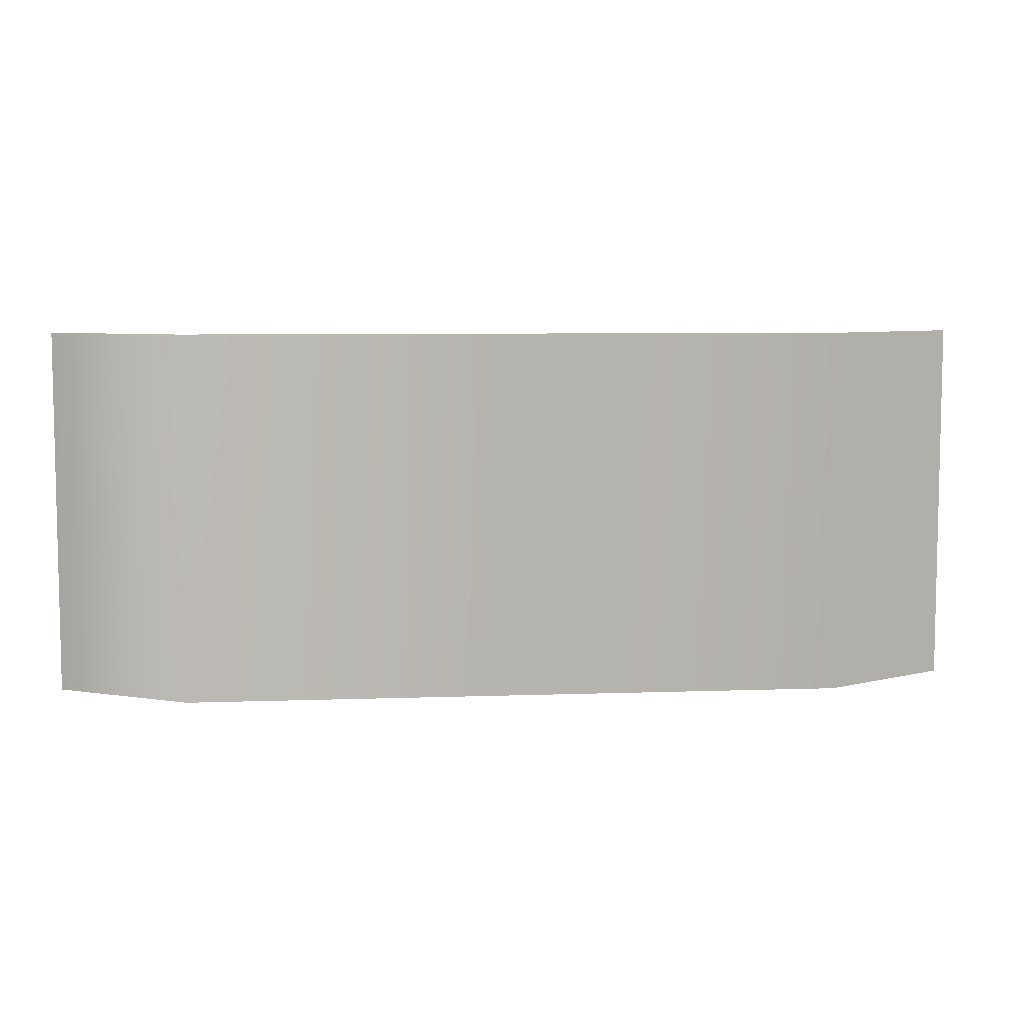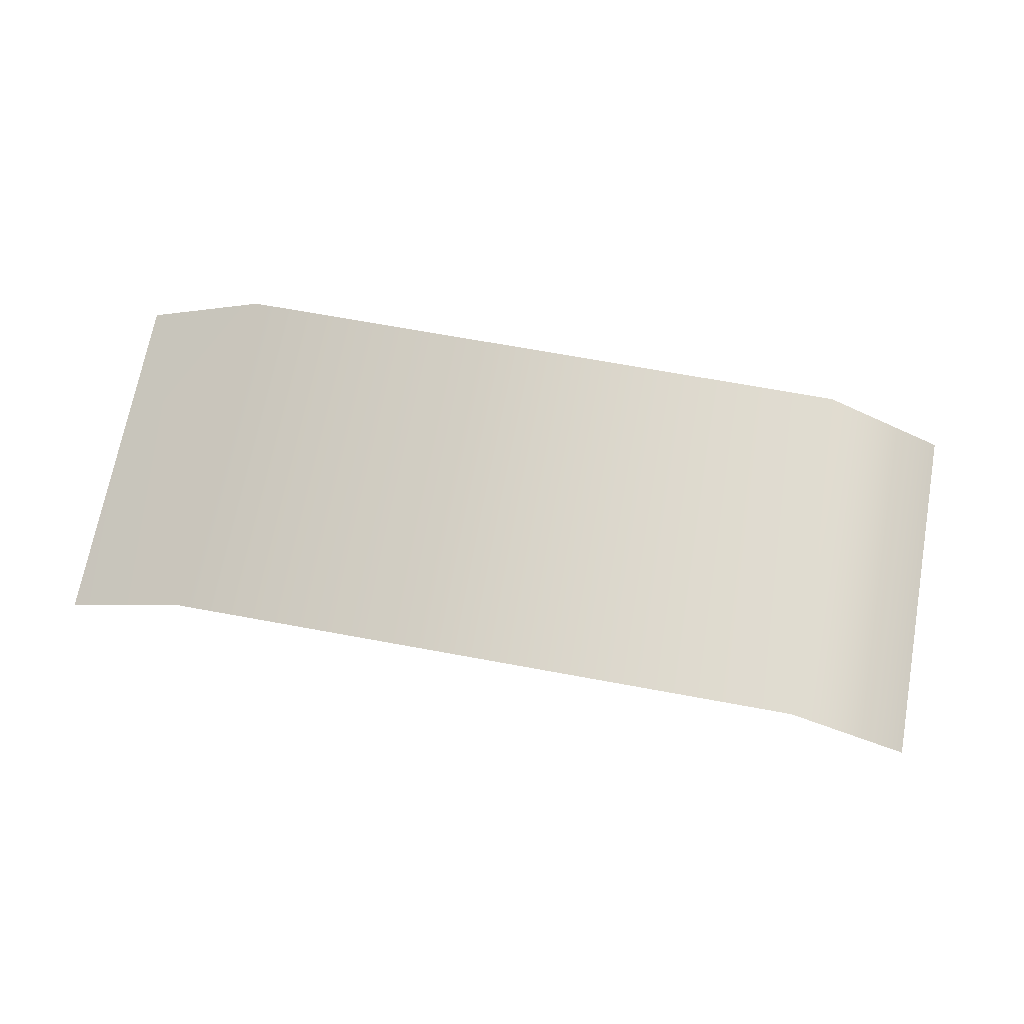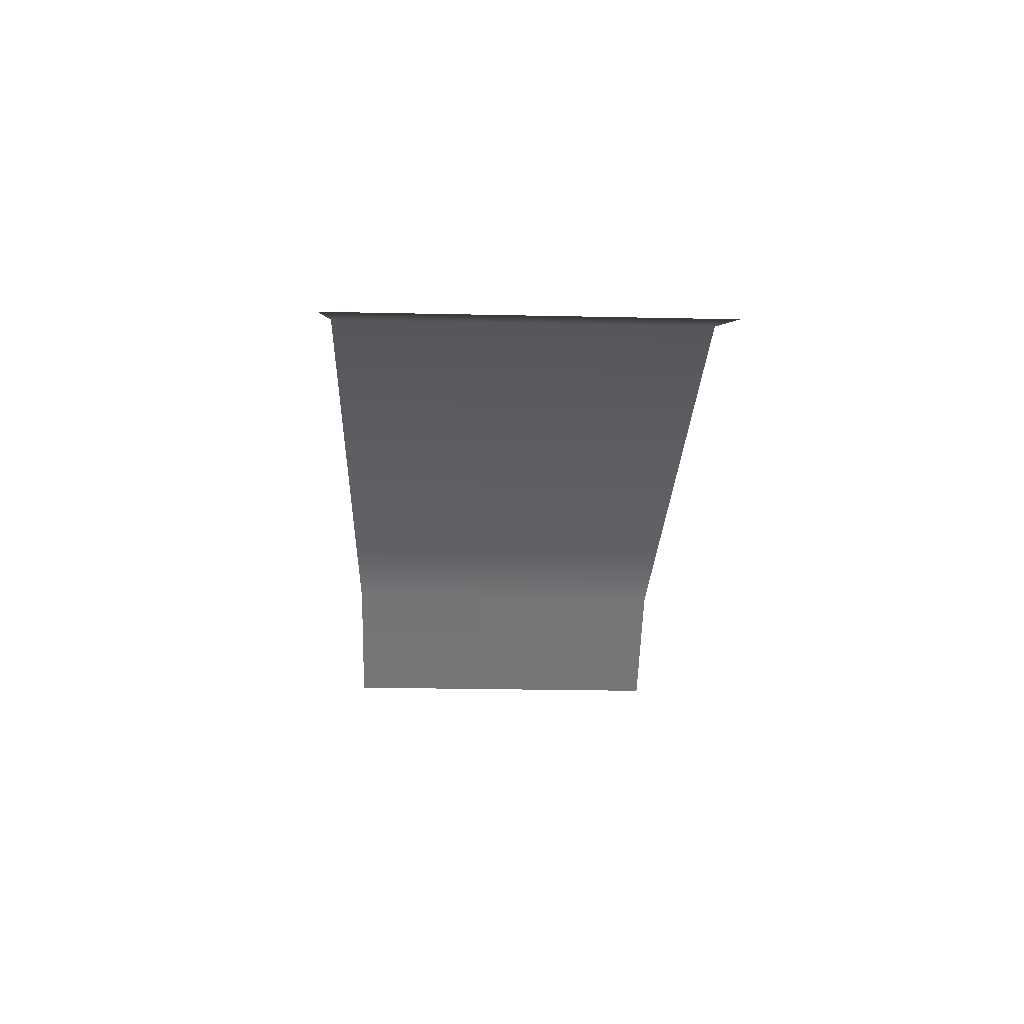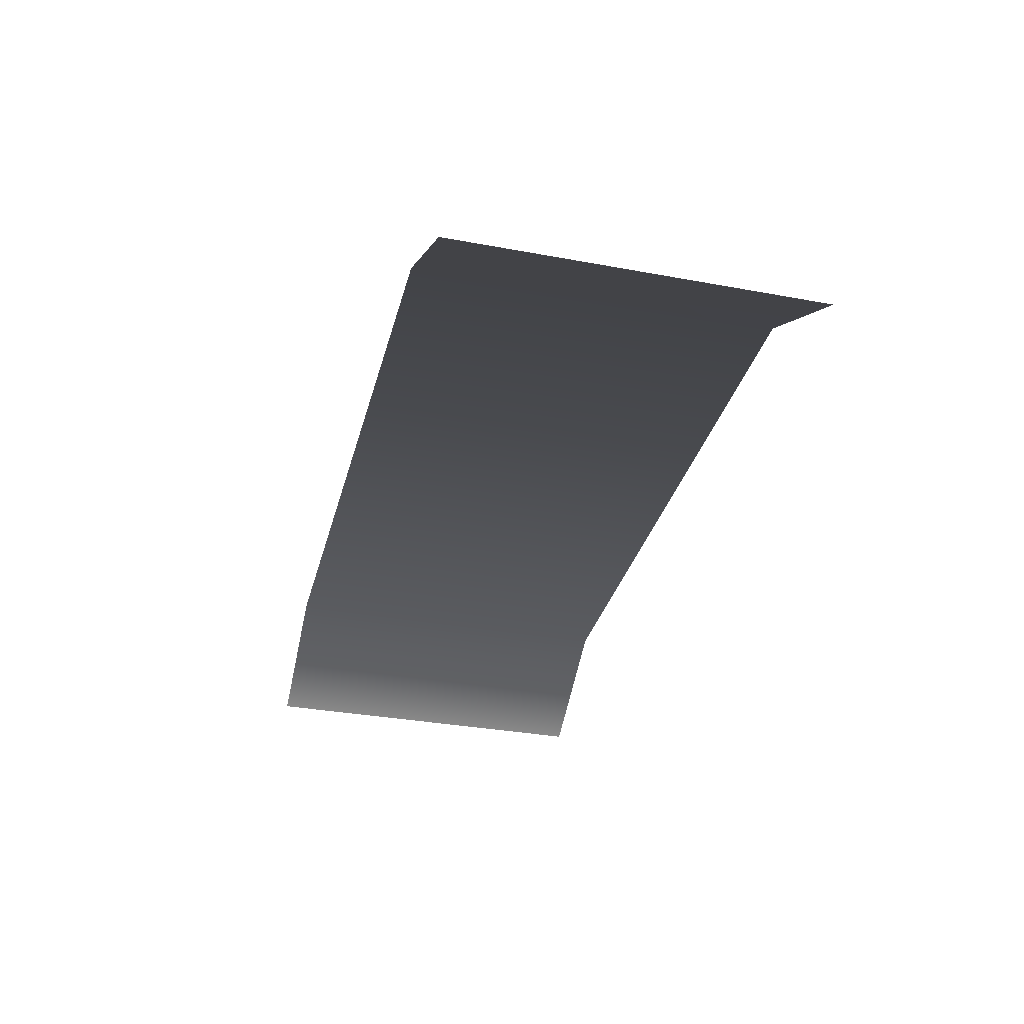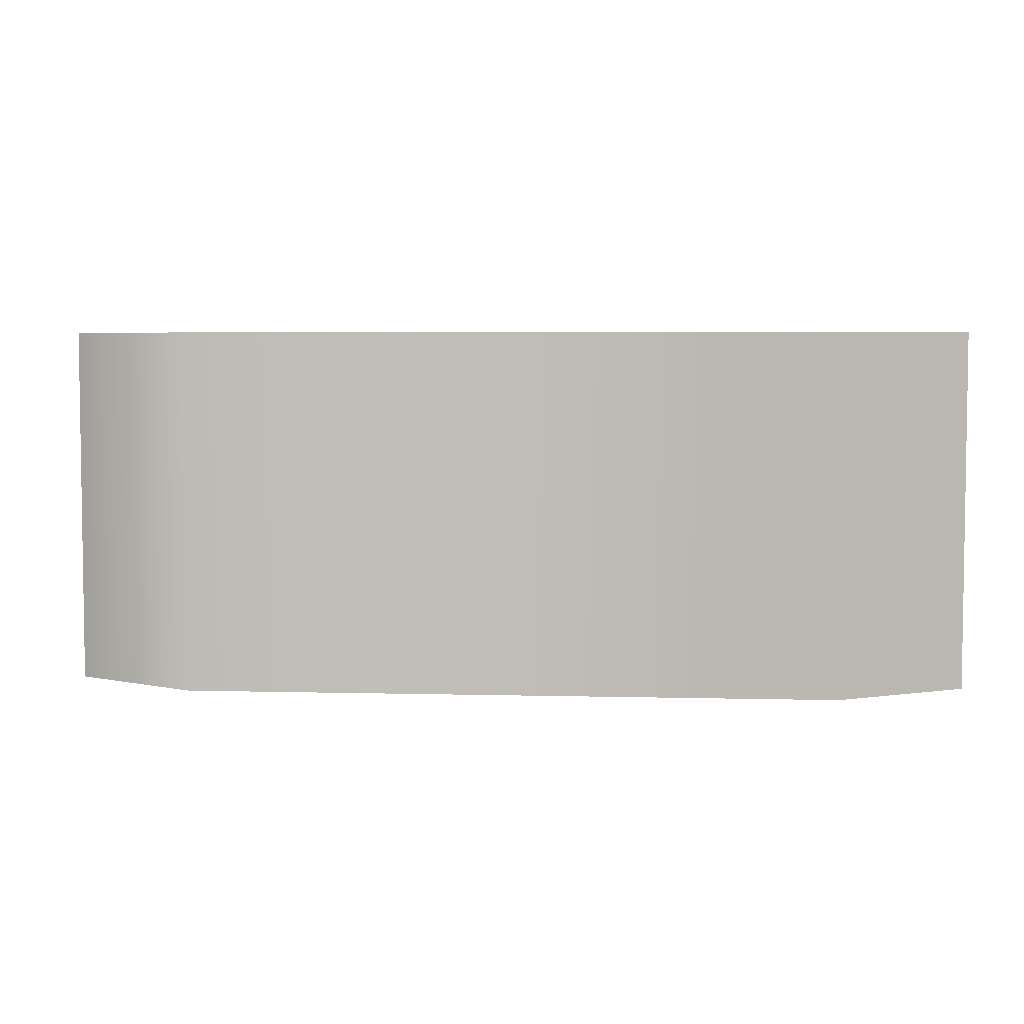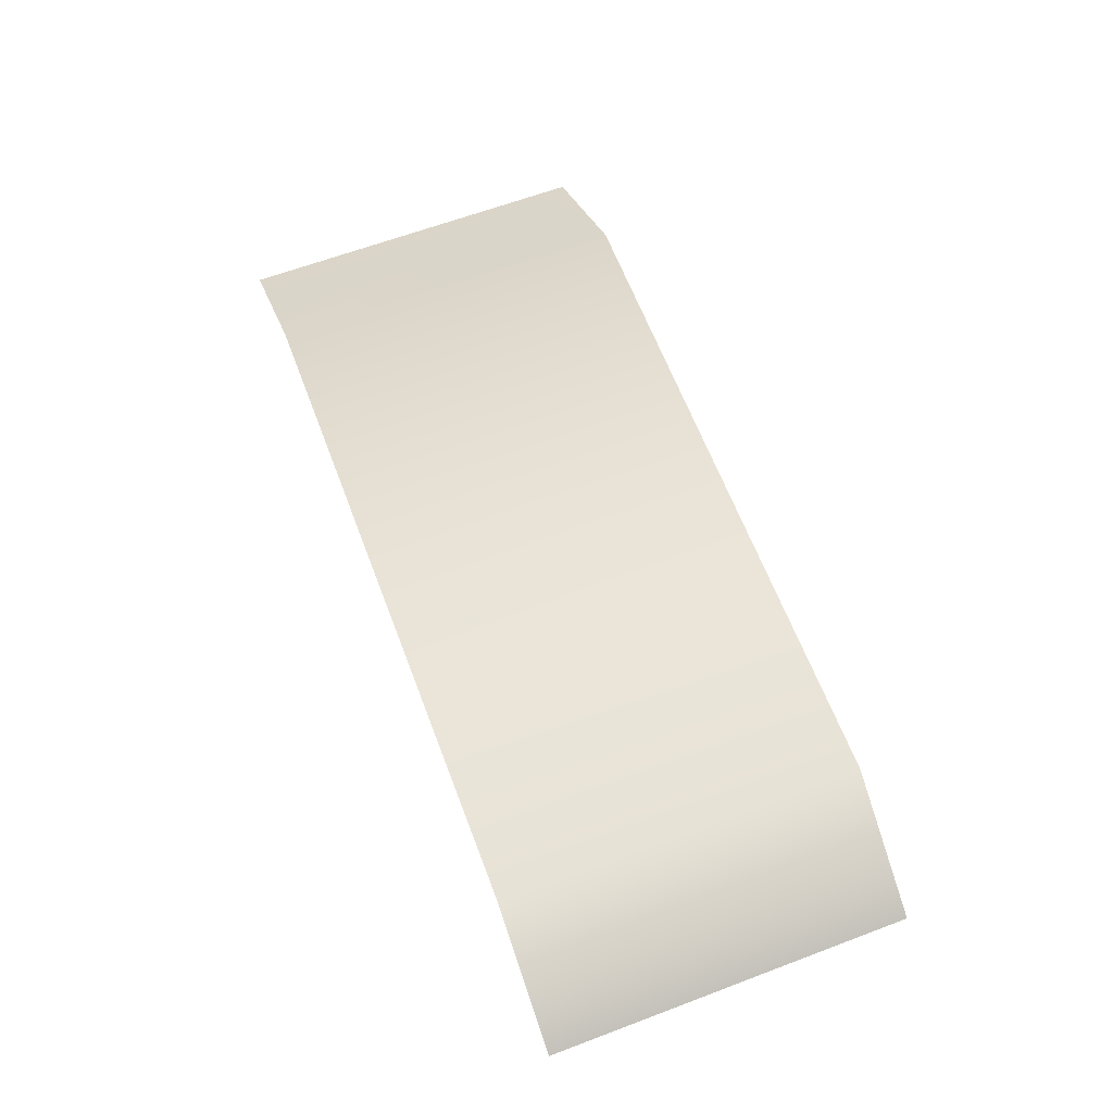
<metadata>
{"format":"obj","ext":"obj","renderer":"f3d","projection":"perspective","resolution":1024,"background":"white","views":[{"elev":7.0,"azim":-5.9,"up":"+Y"},{"elev":69.6,"azim":-169.6,"up":"+Z"},{"elev":-26.2,"azim":-91.9,"up":"+Z"},{"elev":-33.1,"azim":75.7,"up":"+Z"},{"elev":4.7,"azim":4.7,"up":"+Y"},{"elev":63.7,"azim":-110.8,"up":"+Z"}]}
</metadata>
<code>
g PRP_Jumbotron_ScreenBack
v 8.377 4.642 0.699
v 11.73 4.645 -1.234
v 11.73 -4.645 -1.234
v 8.377 -4.642 0.699
v 8.377 4.642 0.699
v 8.377 -4.642 0.699
v -8.377 -4.642 0.699
v -8.377 4.642 0.699
v -8.377 4.642 0.699
v -8.377 -4.642 0.699
v -11.73 -4.645 -1.234
v -11.73 4.645 -1.234
g PRP_Jumbotron_ScreenBack_0
f 3 2 1
f 4 3 1
f 7 6 5
f 8 7 5
f 11 10 9
f 12 11 9

</code>
